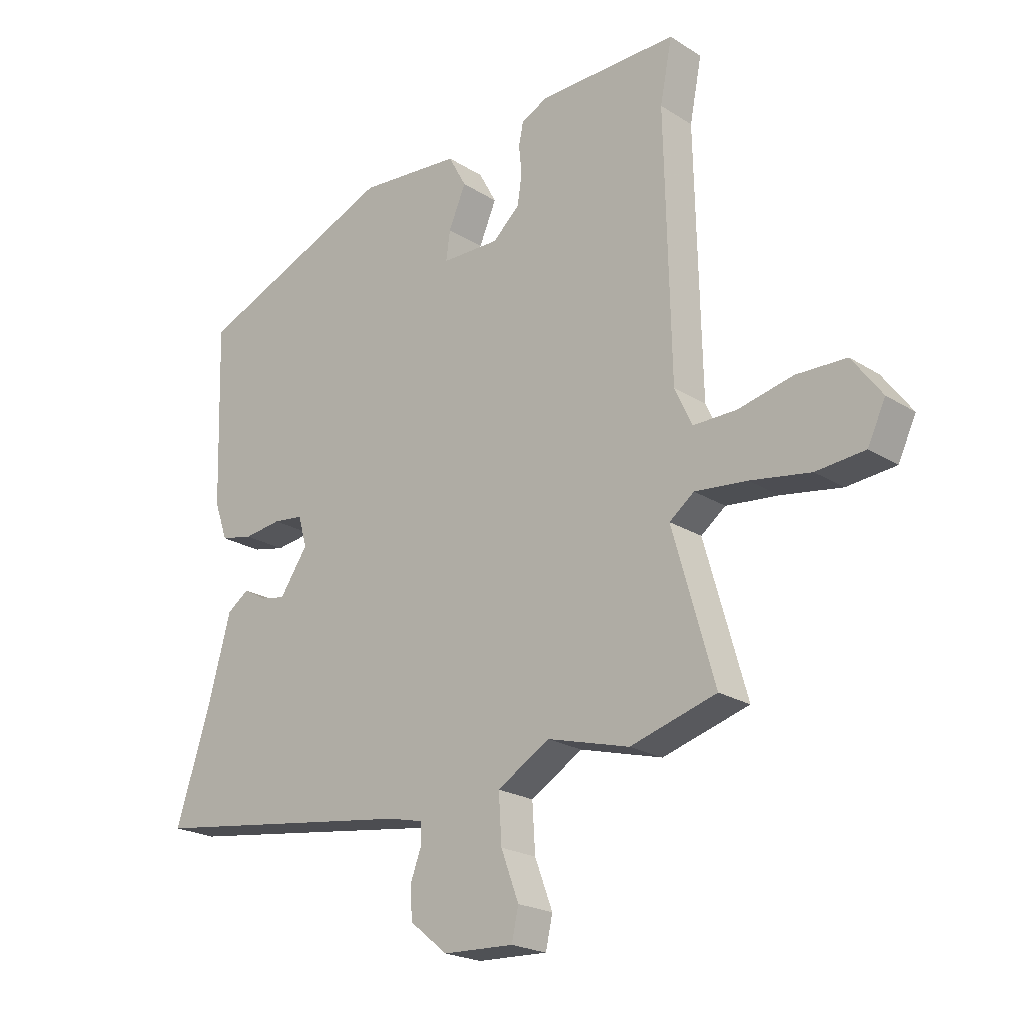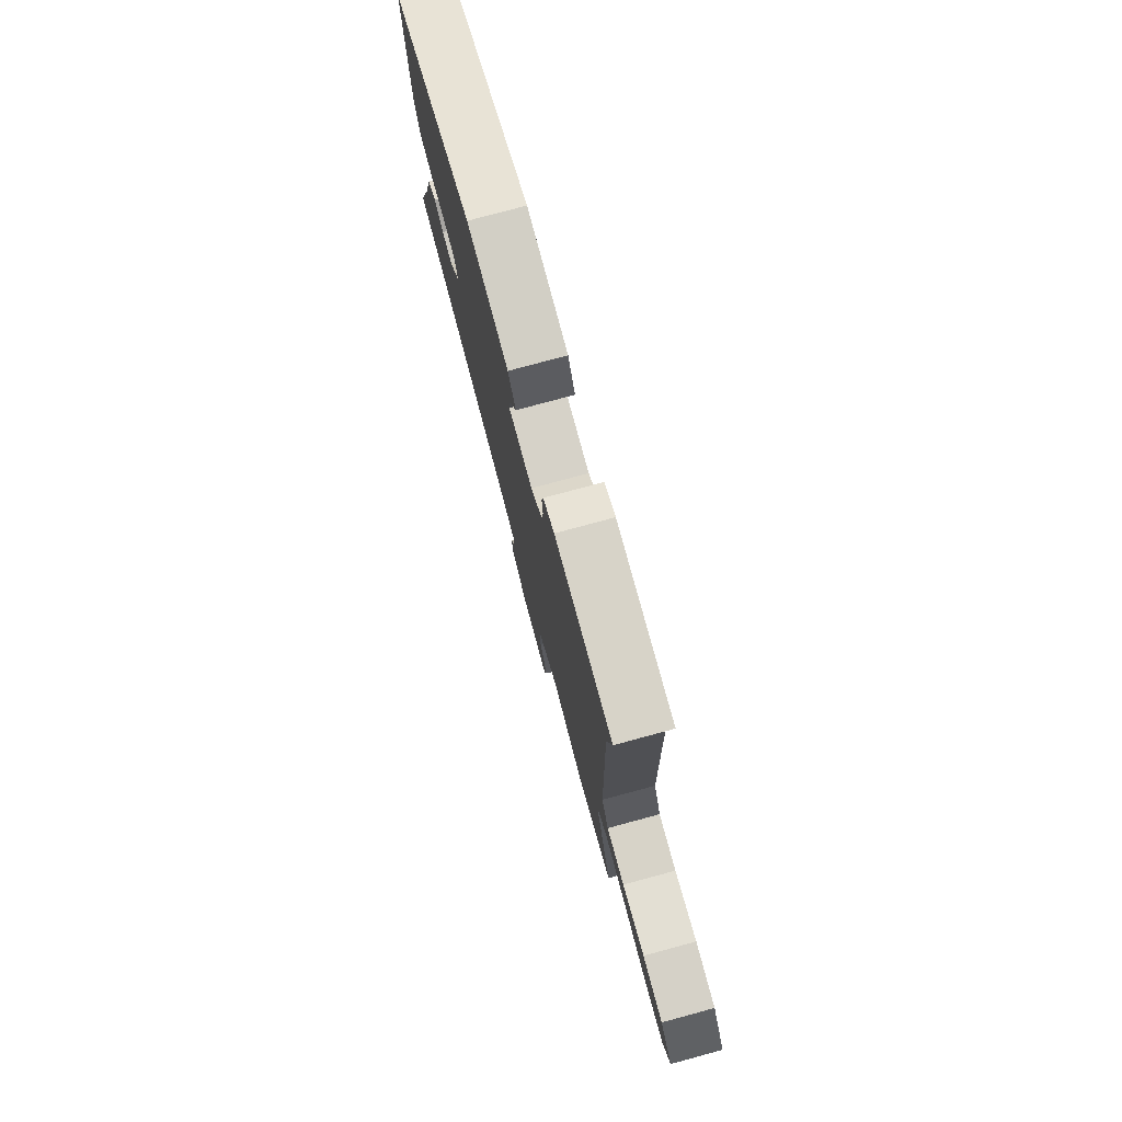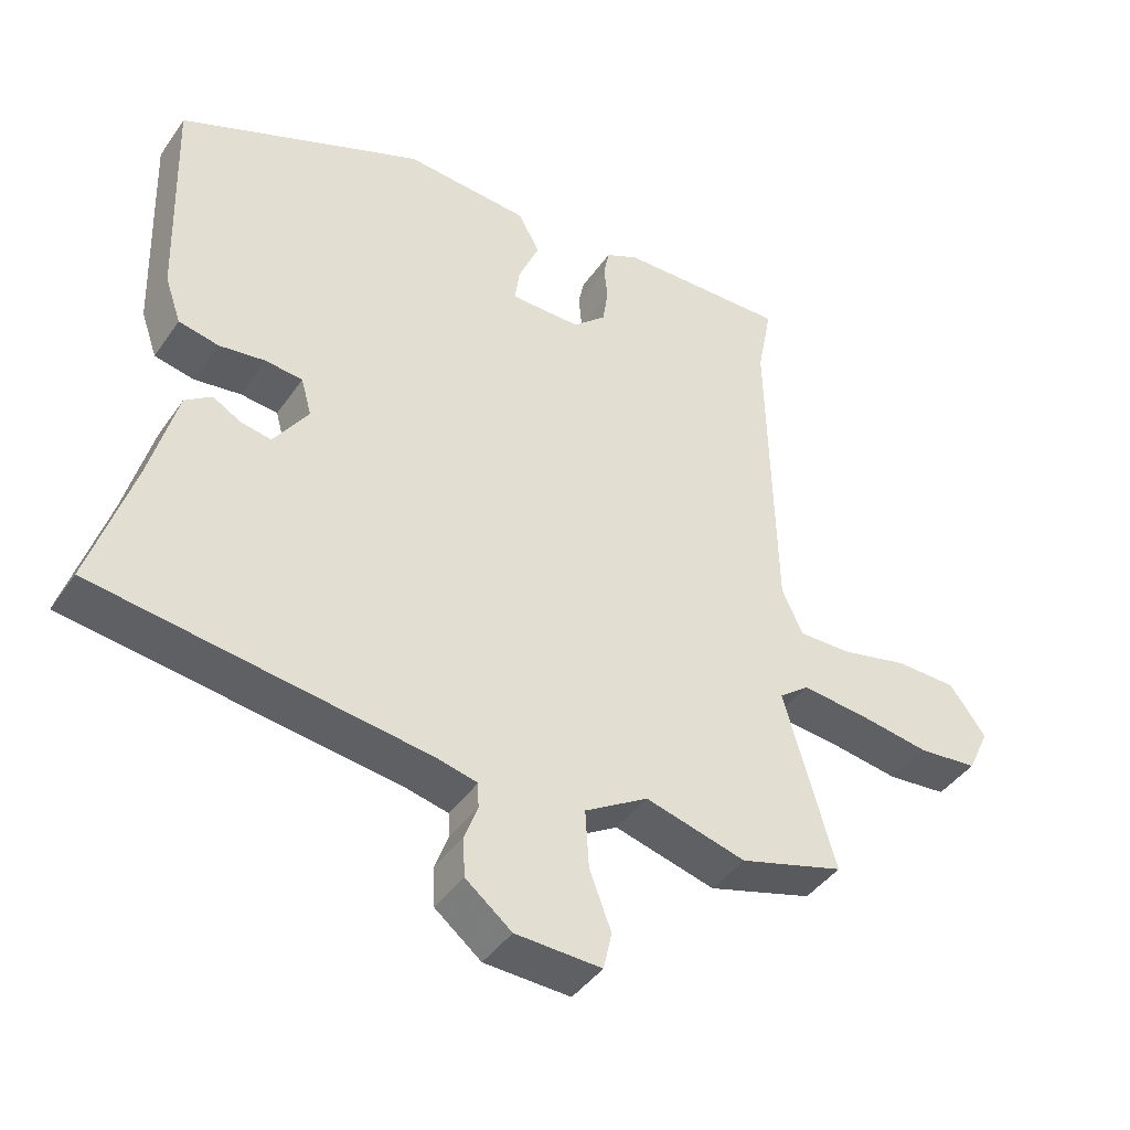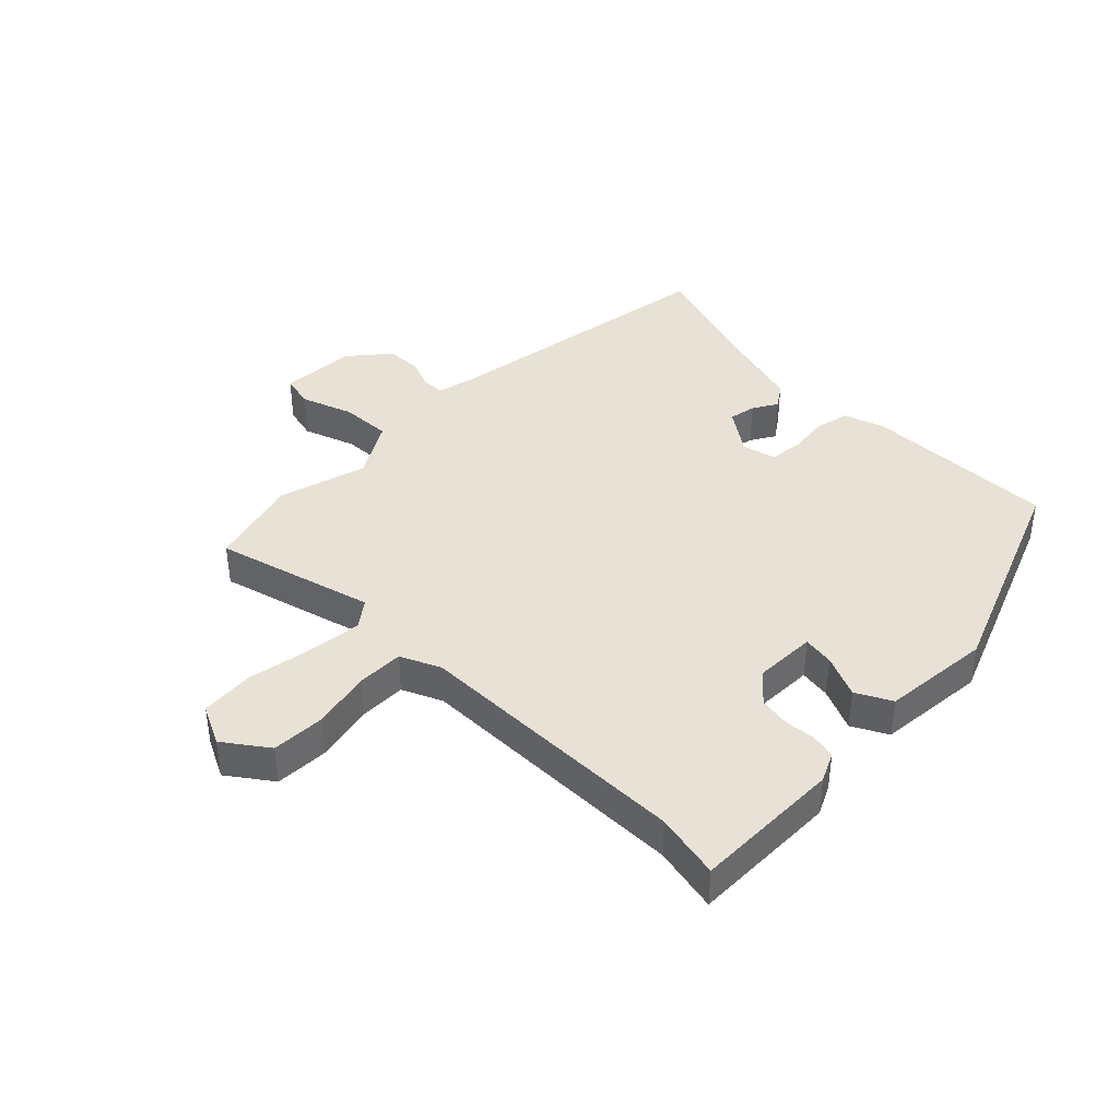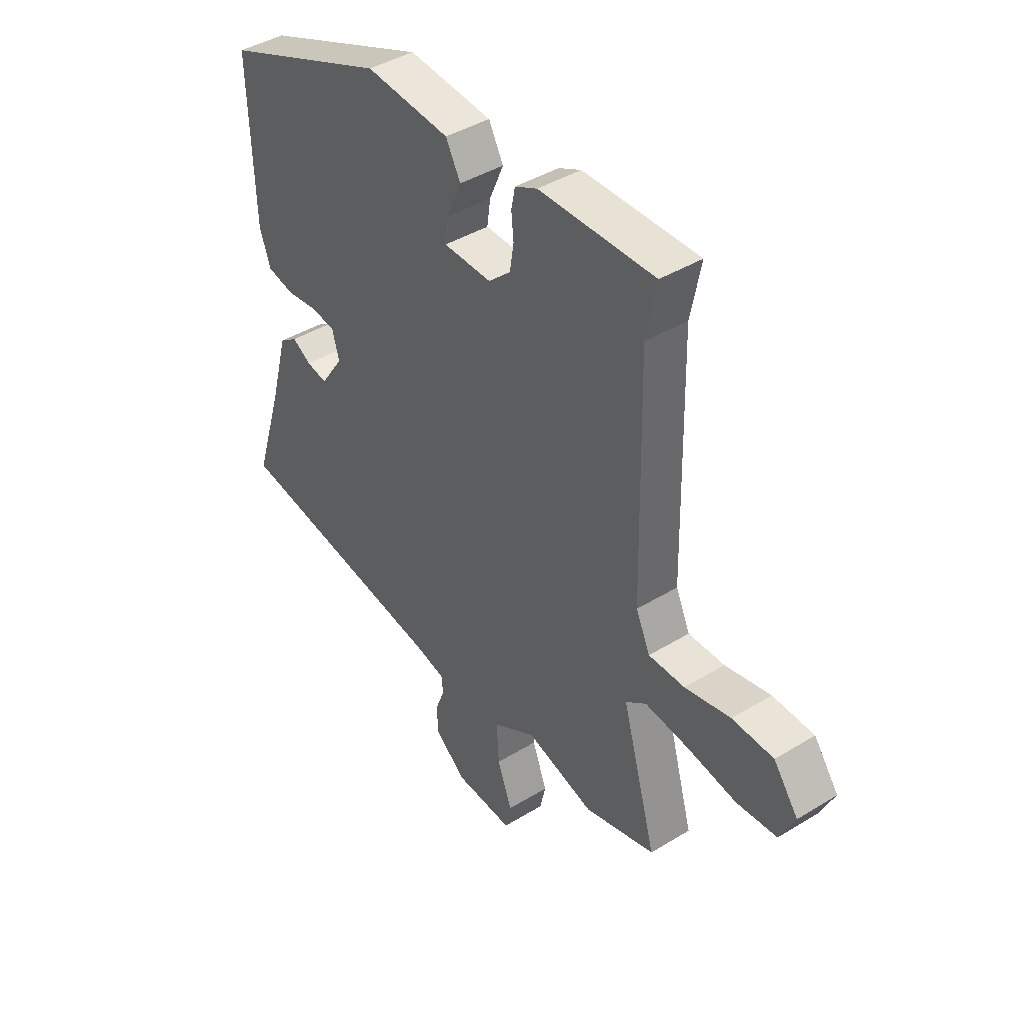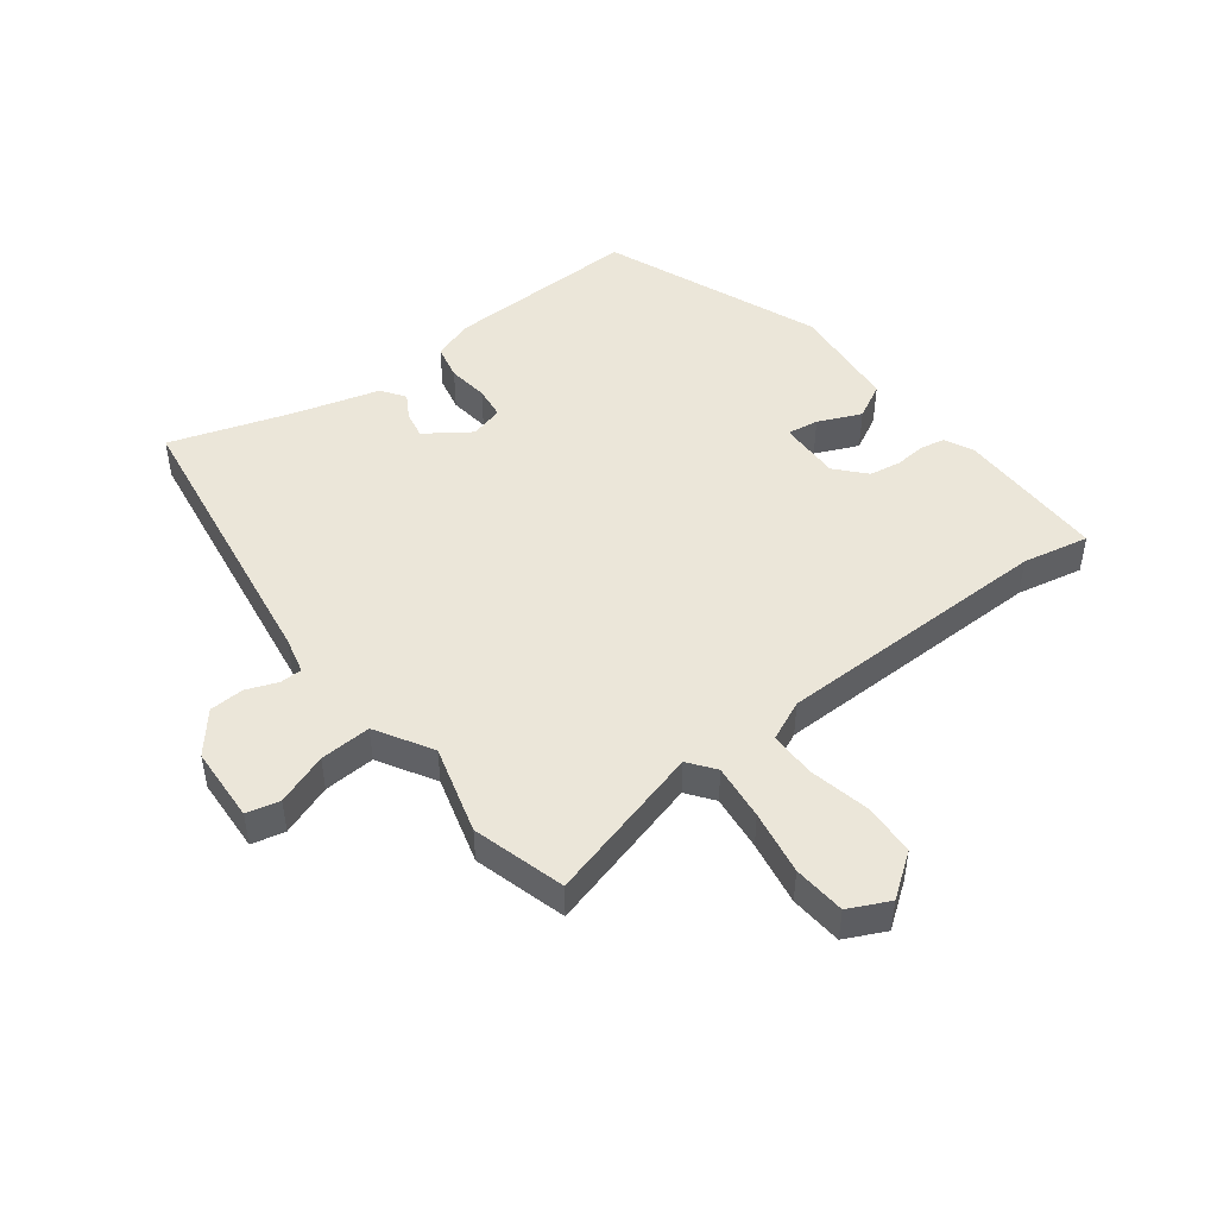
<metadata>
{"format":"obj","ext":"obj","renderer":"f3d","projection":"perspective","resolution":1024,"background":"white","views":[{"elev":-21.6,"azim":-138.0,"up":"+Z"},{"elev":77.9,"azim":-105.1,"up":"+Z"},{"elev":-42.3,"azim":148.1,"up":"+Z"},{"elev":40.3,"azim":-44.5,"up":"+Y"},{"elev":42.2,"azim":-126.3,"up":"+Z"},{"elev":47.6,"azim":-126.8,"up":"+Y"}]}
</metadata>
<code>
v -0.485 0.07 0.421
v -0.506 0.07 0.529
v -0.263 0.07 0.524
v -0.216 0.07 0.501
v -0.208 0.07 0.461
v -0.213 0.07 0.411
v -0.205 0.07 0.359
v -0.158 0.07 0.316
v -0.057 0.07 0.317
v -0.064 0.07 0.368
v -0.094 0.07 0.438
v -0.063 0.07 0.495
v 0.115 0.07 0.509
v 0.465 0.07 0.364
v 0.455 0.07 0.05
v 0.432 0.07 -0.016
v 0.375 0.07 -0.028
v 0.309 0.07 -0.019
v 0.256 0.07 -0.025
v 0.241 0.07 -0.079
v 0.29 0.07 -0.151
v 0.334 0.07 -0.143
v 0.374 0.07 -0.12
v 0.412 0.07 -0.147
v 0.451 0.07 -0.29
v 0.512 0.07 -0.483
v 0.041 0.07 -0.549
v -0.019 0.07 -0.563
v -0.02 0.07 -0.599
v -0.001 0.07 -0.65
v -0.004 0.07 -0.706
v -0.07 0.07 -0.759
v -0.193 0.07 -0.764
v -0.205 0.07 -0.71
v -0.174 0.07 -0.627
v -0.169 0.07 -0.544
v -0.26 0.07 -0.489
v -0.404 0.07 -0.528
v -0.554 0.07 -0.484
v -0.481 0.07 -0.227
v -0.524 0.07 -0.194
v -0.615 0.07 -0.203
v -0.72 0.07 -0.22
v -0.805 0.07 -0.212
v -0.836 0.07 -0.146
v -0.784 0.07 -0.076
v -0.697 0.07 -0.074
v -0.601 0.07 -0.096
v -0.525 0.07 -0.097
v -0.495 0.07 -0.032
v -0.485 0 0.421
v -0.506 0 0.529
v -0.263 0 0.524
v -0.216 0 0.501
v -0.208 0 0.461
v -0.213 0 0.411
v -0.205 0 0.359
v -0.158 0 0.316
v -0.057 0 0.317
v -0.064 0 0.368
v -0.094 0 0.438
v -0.063 0 0.495
v 0.115 0 0.509
v 0.465 0 0.364
v 0.455 0 0.05
v 0.432 0 -0.016
v 0.375 0 -0.028
v 0.309 0 -0.019
v 0.256 0 -0.025
v 0.241 0 -0.079
v 0.29 0 -0.151
v 0.334 0 -0.143
v 0.374 0 -0.12
v 0.412 0 -0.147
v 0.451 0 -0.29
v 0.512 0 -0.483
v 0.041 0 -0.549
v -0.019 0 -0.563
v -0.02 0 -0.599
v -0.001 0 -0.65
v -0.004 0 -0.706
v -0.07 0 -0.759
v -0.193 0 -0.764
v -0.205 0 -0.71
v -0.174 0 -0.627
v -0.169 0 -0.544
v -0.26 0 -0.489
v -0.404 0 -0.528
v -0.554 0 -0.484
v -0.481 0 -0.227
v -0.524 0 -0.194
v -0.615 0 -0.203
v -0.72 0 -0.22
v -0.805 0 -0.212
v -0.836 0 -0.146
v -0.784 0 -0.076
v -0.697 0 -0.074
v -0.601 0 -0.096
v -0.525 0 -0.097
v -0.495 0 -0.032
f 46 47 48
f 45 46 48
f 44 45 48
f 43 44 48
f 42 43 48
f 41 42 48 49
f 40 41 49 50
f 37 38 39 40
f 40 50 1
f 37 40 1
f 36 37 1
f 33 34 35
f 32 33 35
f 31 32 35
f 30 31 35
f 29 30 35
f 28 29 35 36
f 25 26 27
f 27 28 36
f 25 27 36
f 24 25 36
f 23 24 36
f 22 23 36
f 16 17 18
f 15 16 18
f 14 15 18
f 13 14 18
f 12 13 18
f 11 12 18
f 10 11 18
f 9 10 18 19
f 8 9 19 20
f 4 5 6
f 3 4 6
f 2 3 6
f 1 2 6
f 1 6 7
f 8 20 21
f 7 8 21
f 1 7 21
f 36 1 21
f 21 22 36
f 98 97 96
f 98 96 95
f 98 95 94
f 98 94 93
f 98 93 92
f 99 98 92 91
f 100 99 91 90
f 90 89 88 87
f 51 100 90
f 51 90 87
f 51 87 86
f 85 84 83
f 85 83 82
f 85 82 81
f 85 81 80
f 85 80 79
f 86 85 79 78
f 77 76 75
f 86 78 77
f 86 77 75
f 86 75 74
f 86 74 73
f 86 73 72
f 68 67 66
f 68 66 65
f 68 65 64
f 68 64 63
f 68 63 62
f 68 62 61
f 68 61 60
f 69 68 60 59
f 70 69 59 58
f 56 55 54
f 56 54 53
f 56 53 52
f 56 52 51
f 57 56 51
f 71 70 58
f 71 58 57
f 71 57 51
f 71 51 86
f 86 72 71
f 1 51 52 2
f 2 52 53 3
f 3 53 54 4
f 4 54 55 5
f 5 55 56 6
f 6 56 57 7
f 7 57 58 8
f 8 58 59 9
f 9 59 60 10
f 10 60 61 11
f 11 61 62 12
f 12 62 63 13
f 13 63 64 14
f 14 64 65 15
f 15 65 66 16
f 16 66 67 17
f 17 67 68 18
f 18 68 69 19
f 19 69 70 20
f 20 70 71 21
f 21 71 72 22
f 22 72 73 23
f 23 73 74 24
f 24 74 75 25
f 25 75 76 26
f 26 76 77 27
f 27 77 78 28
f 28 78 79 29
f 29 79 80 30
f 30 80 81 31
f 31 81 82 32
f 32 82 83 33
f 33 83 84 34
f 34 84 85 35
f 35 85 86 36
f 36 86 87 37
f 37 87 88 38
f 38 88 89 39
f 39 89 90 40
f 40 90 91 41
f 41 91 92 42
f 42 92 93 43
f 43 93 94 44
f 44 94 95 45
f 45 95 96 46
f 46 96 97 47
f 47 97 98 48
f 48 98 99 49
f 49 99 100 50
f 50 100 51 1

</code>
